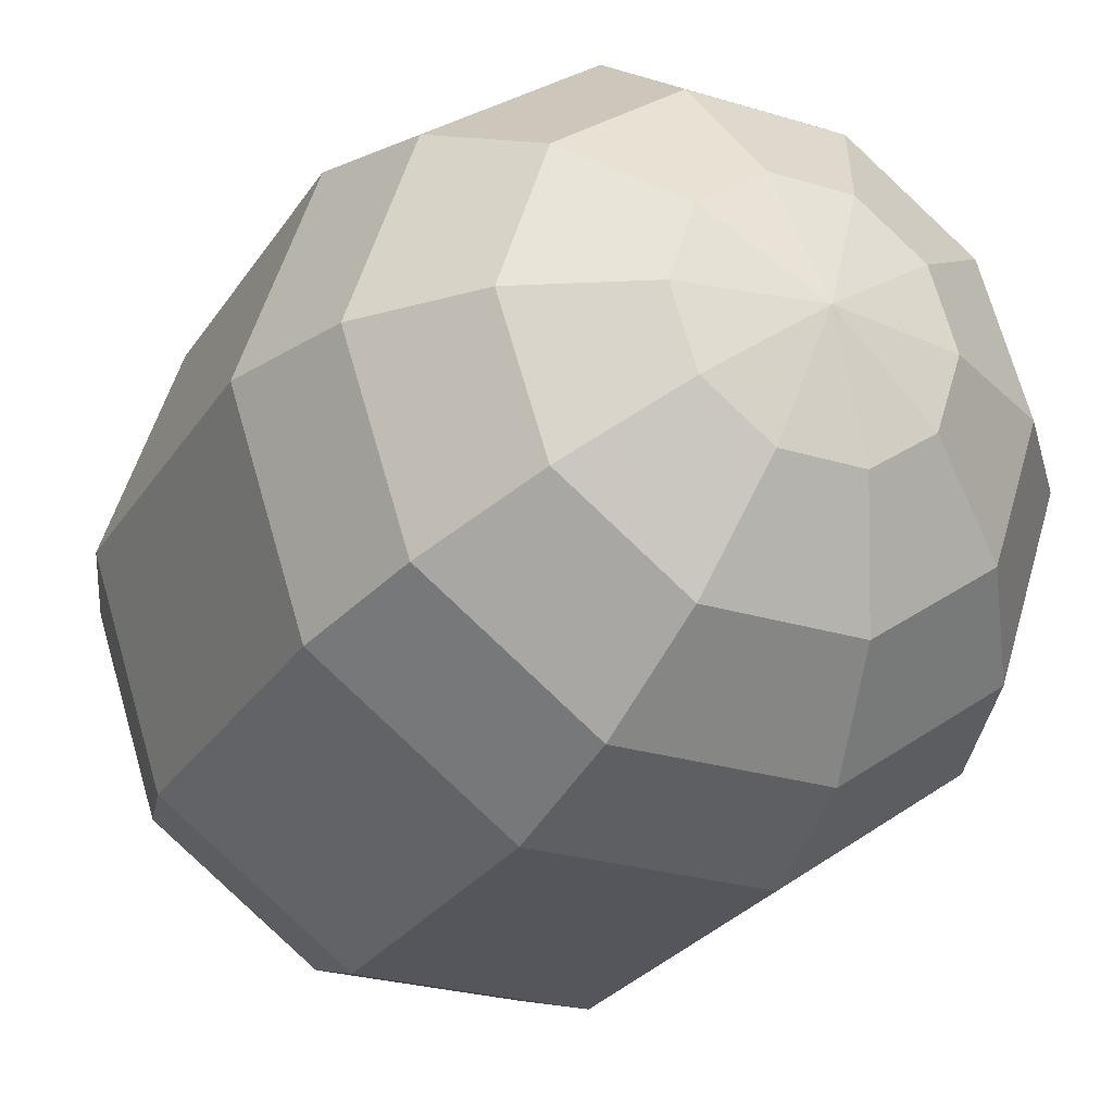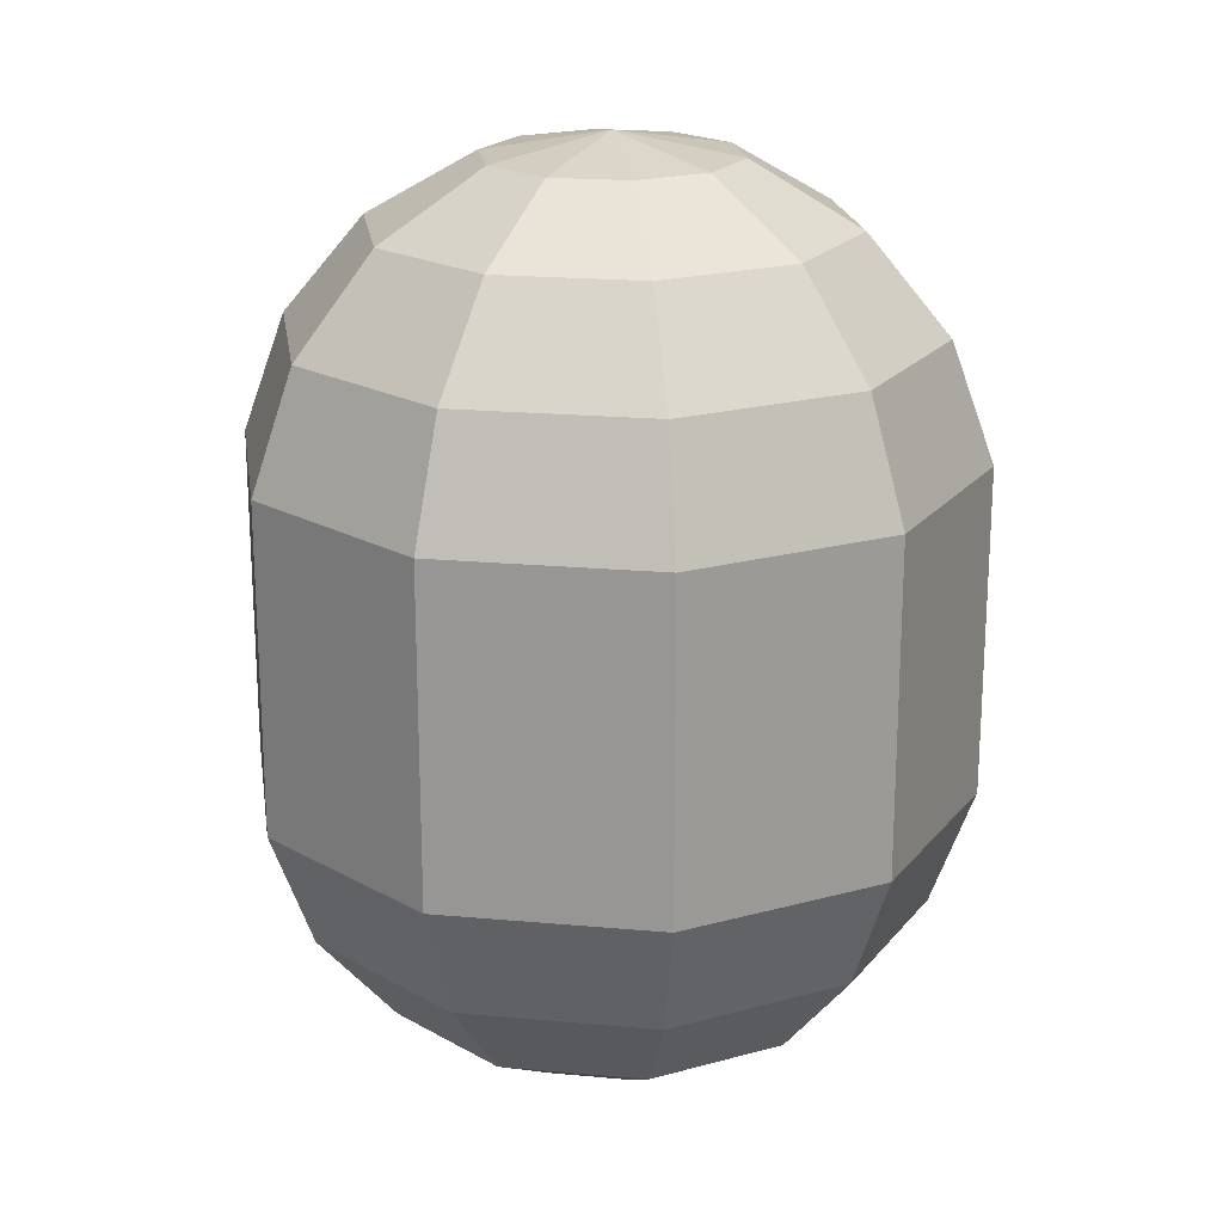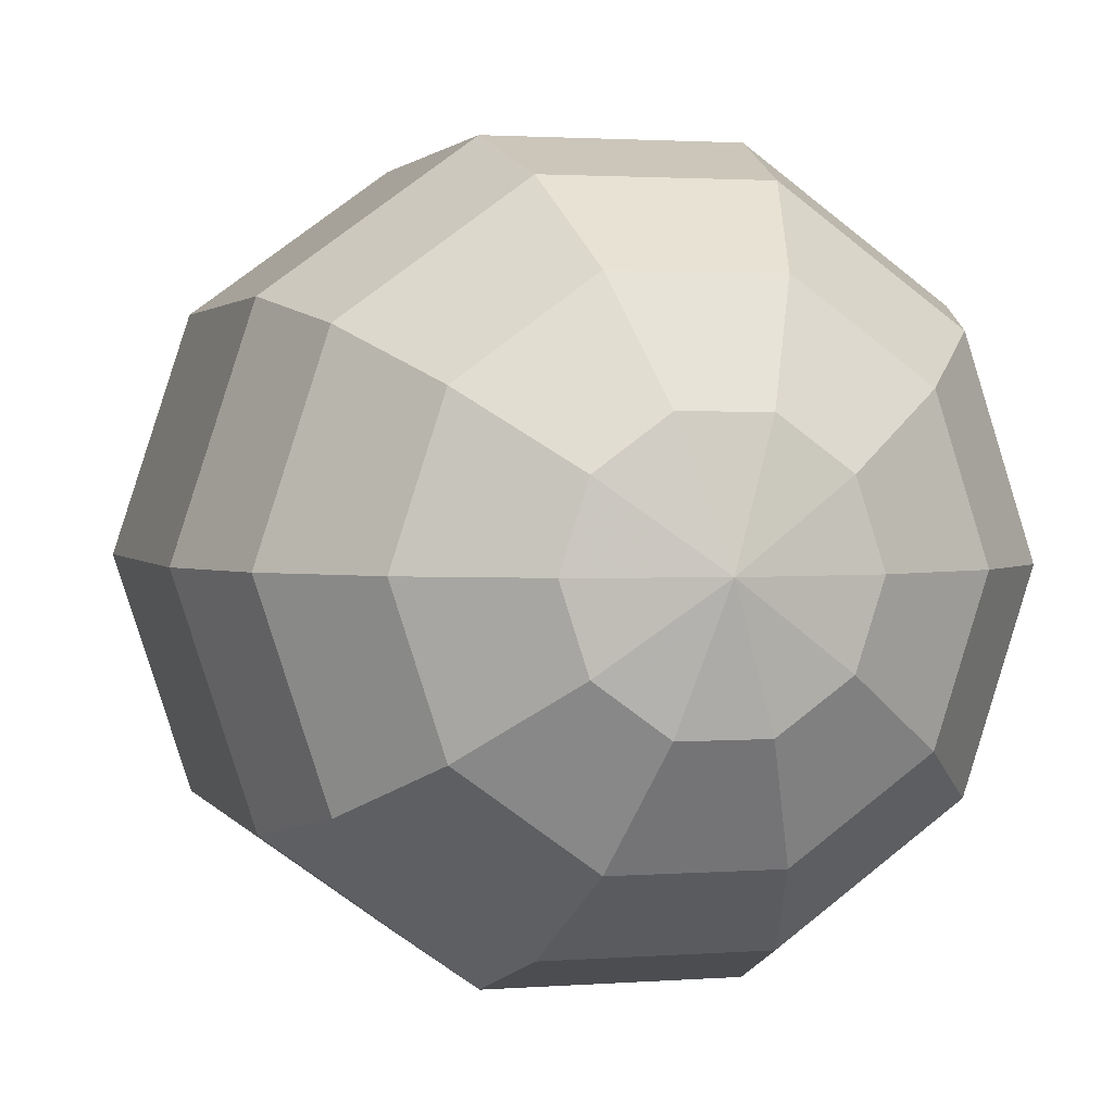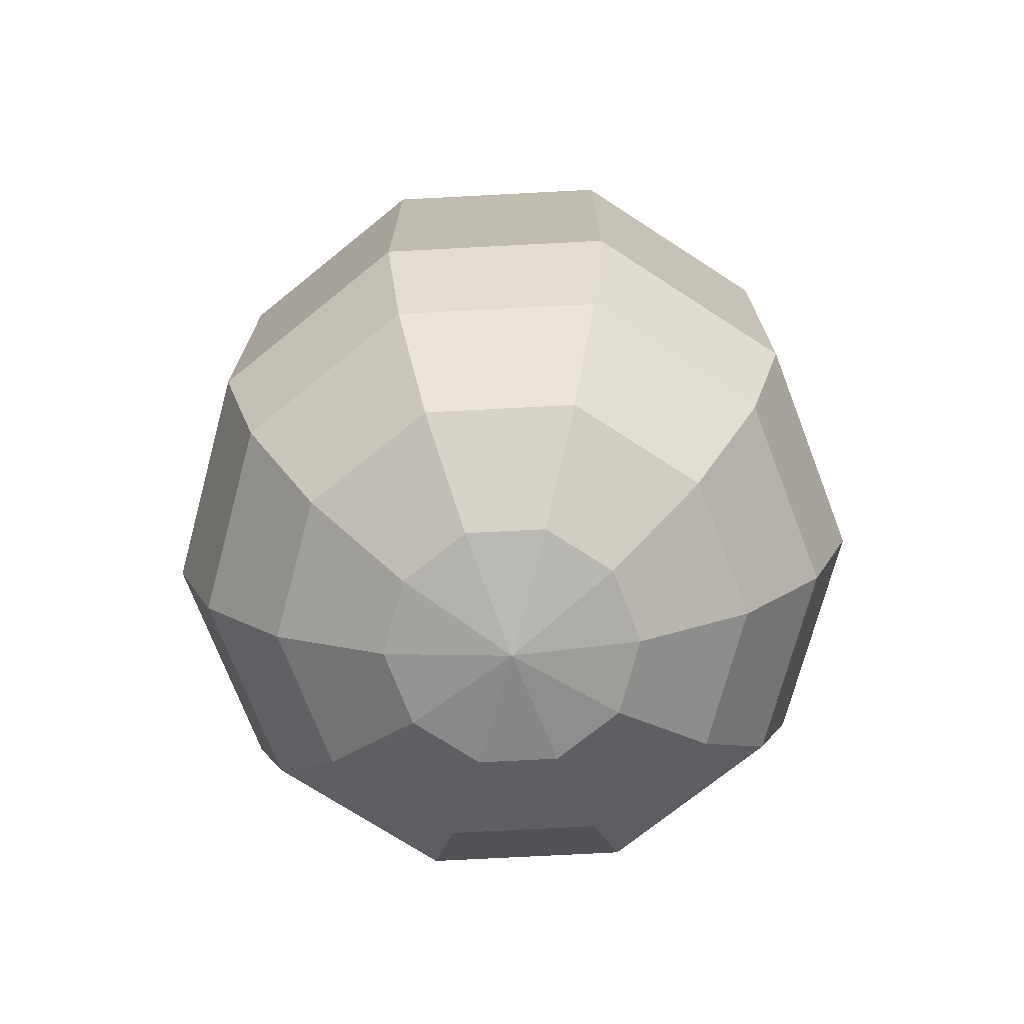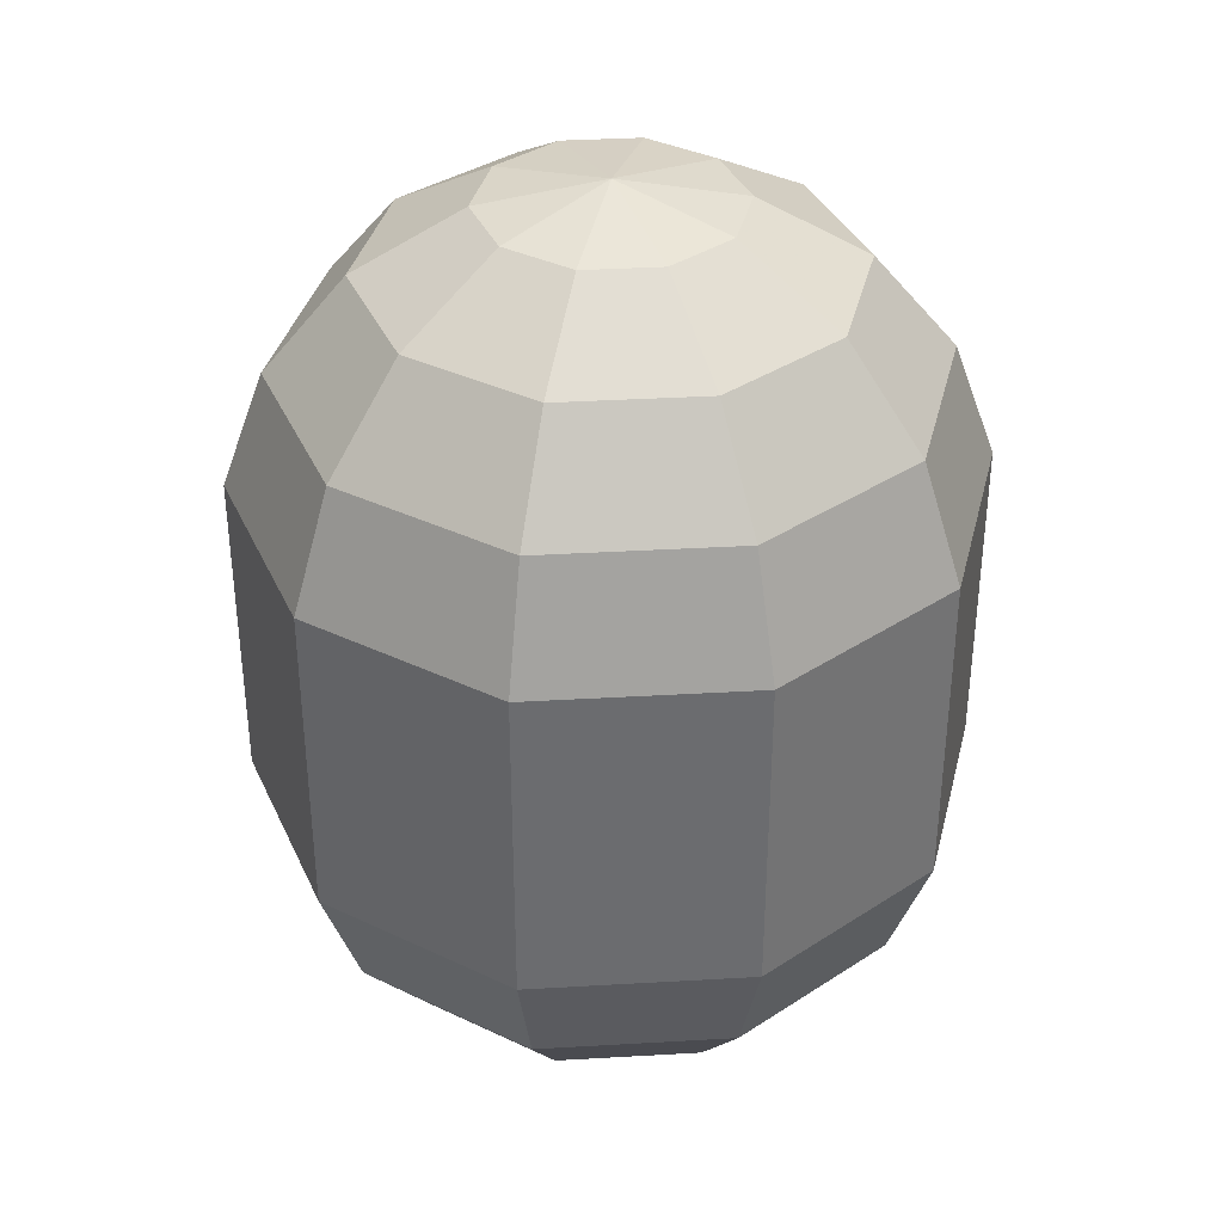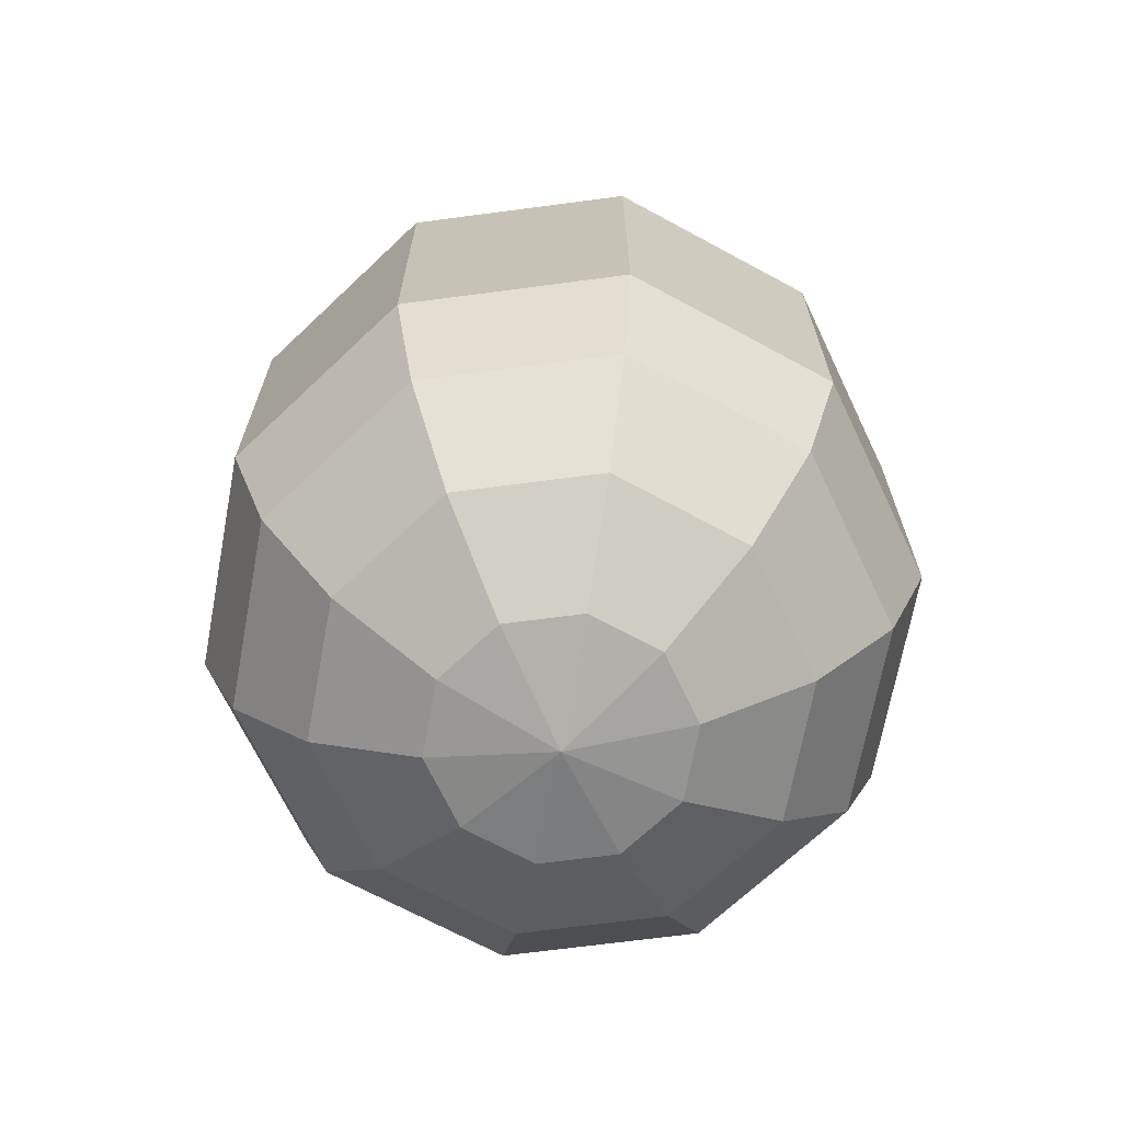
<metadata>
{"format":"obj","ext":"obj","renderer":"f3d","projection":"perspective","resolution":1024,"background":"white","views":[{"elev":-26.3,"azim":154.2,"up":"+Y"},{"elev":20.3,"azim":45.4,"up":"+Z"},{"elev":1.9,"azim":-15.8,"up":"+Y"},{"elev":-72.8,"azim":-69.0,"up":"+Z"},{"elev":36.6,"azim":103.7,"up":"+Z"},{"elev":-68.9,"azim":43.5,"up":"+Z"}]}
</metadata>
<code>
v 0 0 -1.198
v 0.3202 0 -1.142
v 0.6019 0 -0.9792
v 0.8109 0 -0.7301
v 0.9221 0 -0.4246
v 0.9221 0 0.4246
v 0.8109 0 0.7301
v 0.6019 0 0.9792
v 0.3202 0 1.142
v 0 0 1.198
v 0.2591 0.1882 -1.142
v 0.4869 0.3538 -0.9792
v 0.656 0.4766 -0.7301
v 0.746 0.542 -0.4246
v 0.746 0.542 0.4246
v 0.656 0.4766 0.7301
v 0.4869 0.3538 0.9792
v 0.2591 0.1882 1.142
v 0.09896 0.3046 -1.142
v 0.186 0.5724 -0.9792
v 0.2506 0.7712 -0.7301
v 0.2849 0.877 -0.4246
v 0.2849 0.877 0.4246
v 0.2506 0.7712 0.7301
v 0.186 0.5724 0.9792
v 0.09896 0.3046 1.142
v -0.09896 0.3046 -1.142
v -0.186 0.5724 -0.9792
v -0.2506 0.7712 -0.7301
v -0.2849 0.877 -0.4246
v -0.2849 0.877 0.4246
v -0.2506 0.7712 0.7301
v -0.186 0.5724 0.9792
v -0.09896 0.3046 1.142
v -0.2591 0.1882 -1.142
v -0.4869 0.3538 -0.9792
v -0.656 0.4766 -0.7301
v -0.746 0.542 -0.4246
v -0.746 0.542 0.4246
v -0.656 0.4766 0.7301
v -0.4869 0.3538 0.9792
v -0.2591 0.1882 1.142
v -0.3202 0 -1.142
v -0.6019 0 -0.9792
v -0.8109 0 -0.7301
v -0.9221 0 -0.4246
v -0.9221 0 0.4246
v -0.8109 0 0.7301
v -0.6019 0 0.9792
v -0.3202 0 1.142
v -0.2591 -0.1882 -1.142
v -0.4869 -0.3538 -0.9792
v -0.656 -0.4766 -0.7301
v -0.746 -0.542 -0.4246
v -0.746 -0.542 0.4246
v -0.656 -0.4766 0.7301
v -0.4869 -0.3538 0.9792
v -0.2591 -0.1882 1.142
v -0.09896 -0.3046 -1.142
v -0.186 -0.5724 -0.9792
v -0.2506 -0.7712 -0.7301
v -0.2849 -0.877 -0.4246
v -0.2849 -0.877 0.4246
v -0.2506 -0.7712 0.7301
v -0.186 -0.5724 0.9792
v -0.09896 -0.3046 1.142
v 0.09896 -0.3046 -1.142
v 0.186 -0.5724 -0.9792
v 0.2506 -0.7712 -0.7301
v 0.2849 -0.877 -0.4246
v 0.2849 -0.877 0.4246
v 0.2506 -0.7712 0.7301
v 0.186 -0.5724 0.9792
v 0.09896 -0.3046 1.142
v 0.2591 -0.1882 -1.142
v 0.4869 -0.3538 -0.9792
v 0.656 -0.4766 -0.7301
v 0.746 -0.542 -0.4246
v 0.746 -0.542 0.4246
v 0.656 -0.4766 0.7301
v 0.4869 -0.3538 0.9792
v 0.2591 -0.1882 1.142
f 2 1 11
f 2 11 3
f 3 11 12
f 3 12 4
f 4 12 13
f 4 13 5
f 5 13 14
f 5 14 6
f 6 14 15
f 6 15 7
f 7 15 16
f 7 16 8
f 8 16 17
f 8 17 9
f 9 17 18
f 9 18 10
f 11 1 19
f 11 19 12
f 12 19 20
f 12 20 13
f 13 20 21
f 13 21 14
f 14 21 22
f 14 22 15
f 15 22 23
f 15 23 16
f 16 23 24
f 16 24 17
f 17 24 25
f 17 25 18
f 18 25 26
f 18 26 10
f 19 1 27
f 19 27 20
f 20 27 28
f 20 28 21
f 21 28 29
f 21 29 22
f 22 29 30
f 22 30 23
f 23 30 31
f 23 31 24
f 24 31 32
f 24 32 25
f 25 32 33
f 25 33 26
f 26 33 34
f 26 34 10
f 27 1 35
f 27 35 28
f 28 35 36
f 28 36 29
f 29 36 37
f 29 37 30
f 30 37 38
f 30 38 31
f 31 38 39
f 31 39 32
f 32 39 40
f 32 40 33
f 33 40 41
f 33 41 34
f 34 41 42
f 34 42 10
f 35 1 43
f 35 43 36
f 36 43 44
f 36 44 37
f 37 44 45
f 37 45 38
f 38 45 46
f 38 46 39
f 39 46 47
f 39 47 40
f 40 47 48
f 40 48 41
f 41 48 49
f 41 49 42
f 42 49 50
f 42 50 10
f 43 1 51
f 43 51 44
f 44 51 52
f 44 52 45
f 45 52 53
f 45 53 46
f 46 53 54
f 46 54 47
f 47 54 55
f 47 55 48
f 48 55 56
f 48 56 49
f 49 56 57
f 49 57 50
f 50 57 58
f 50 58 10
f 51 1 59
f 51 59 52
f 52 59 60
f 52 60 53
f 53 60 61
f 53 61 54
f 54 61 62
f 54 62 55
f 55 62 63
f 55 63 56
f 56 63 64
f 56 64 57
f 57 64 65
f 57 65 58
f 58 65 66
f 58 66 10
f 59 1 67
f 59 67 60
f 60 67 68
f 60 68 61
f 61 68 69
f 61 69 62
f 62 69 70
f 62 70 63
f 63 70 71
f 63 71 64
f 64 71 72
f 64 72 65
f 65 72 73
f 65 73 66
f 66 73 74
f 66 74 10
f 67 1 75
f 67 75 68
f 68 75 76
f 68 76 69
f 69 76 77
f 69 77 70
f 70 77 78
f 70 78 71
f 71 78 79
f 71 79 72
f 72 79 80
f 72 80 73
f 73 80 81
f 73 81 74
f 74 81 82
f 74 82 10
f 75 1 2
f 75 2 76
f 76 2 3
f 76 3 77
f 77 3 4
f 77 4 78
f 78 4 5
f 78 5 79
f 79 5 6
f 79 6 80
f 80 6 7
f 80 7 81
f 81 7 8
f 81 8 82
f 82 8 9
f 82 9 10

</code>
